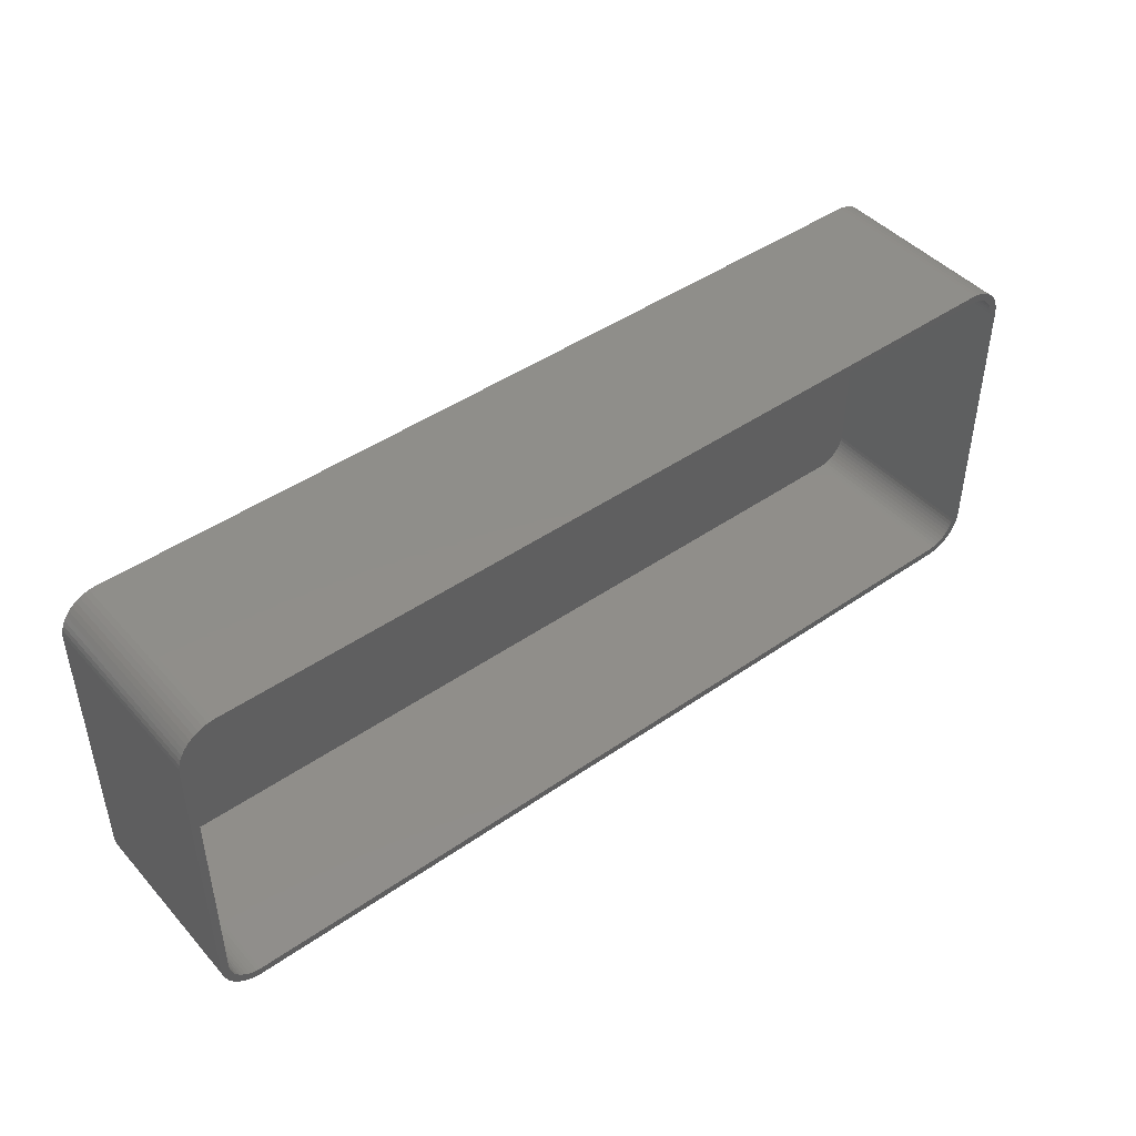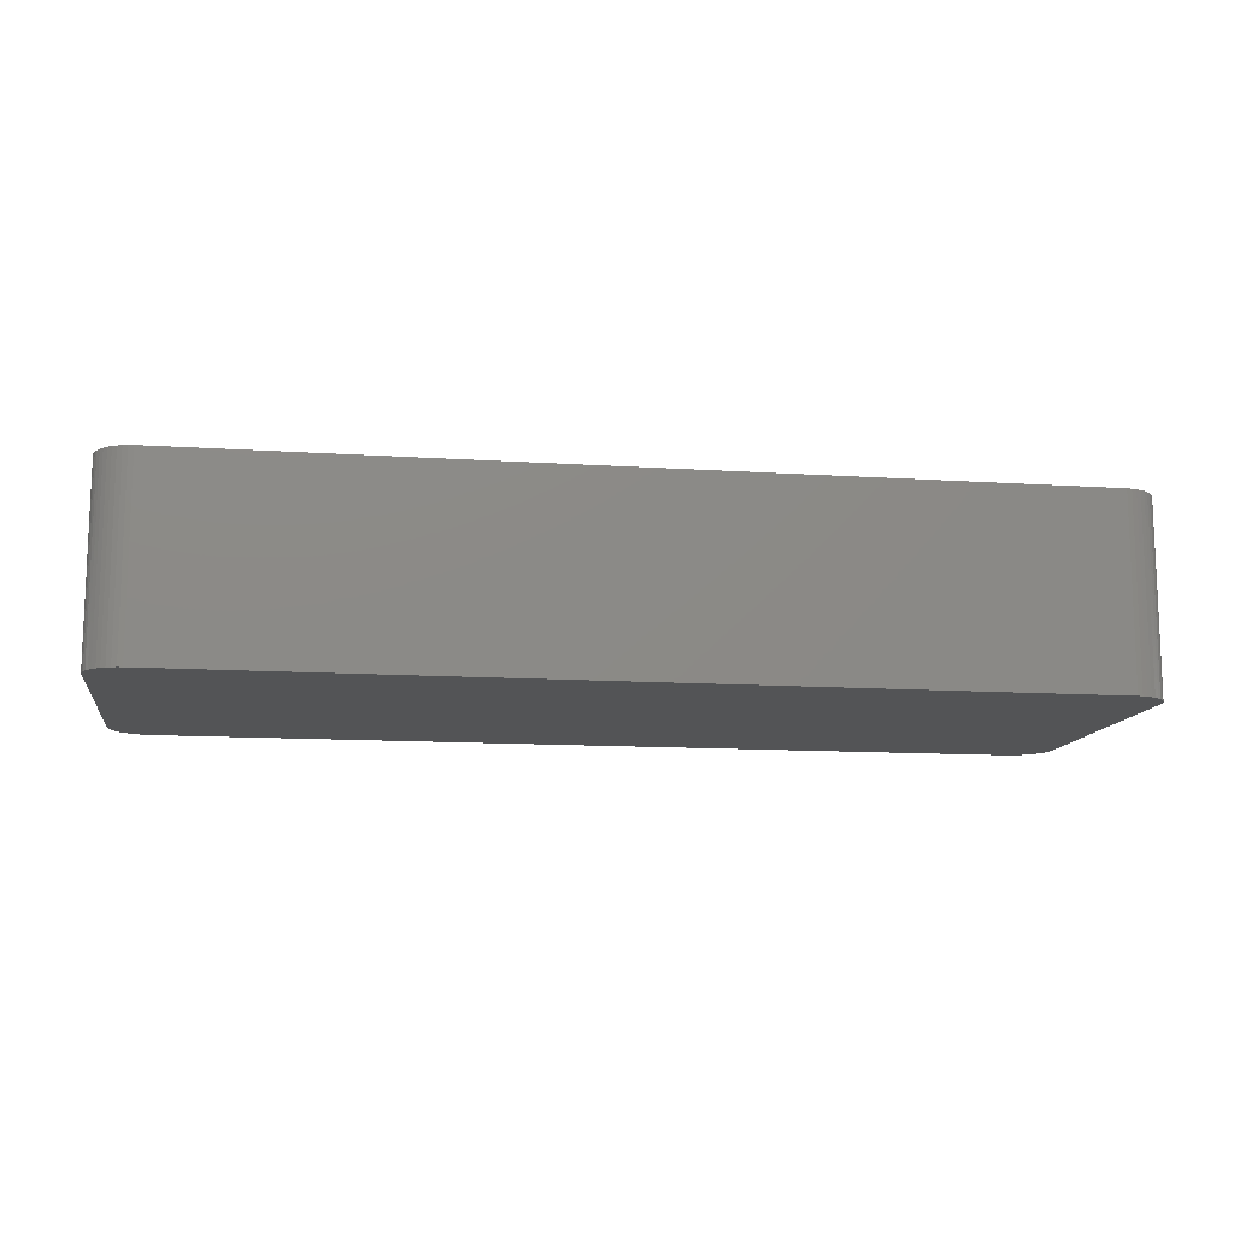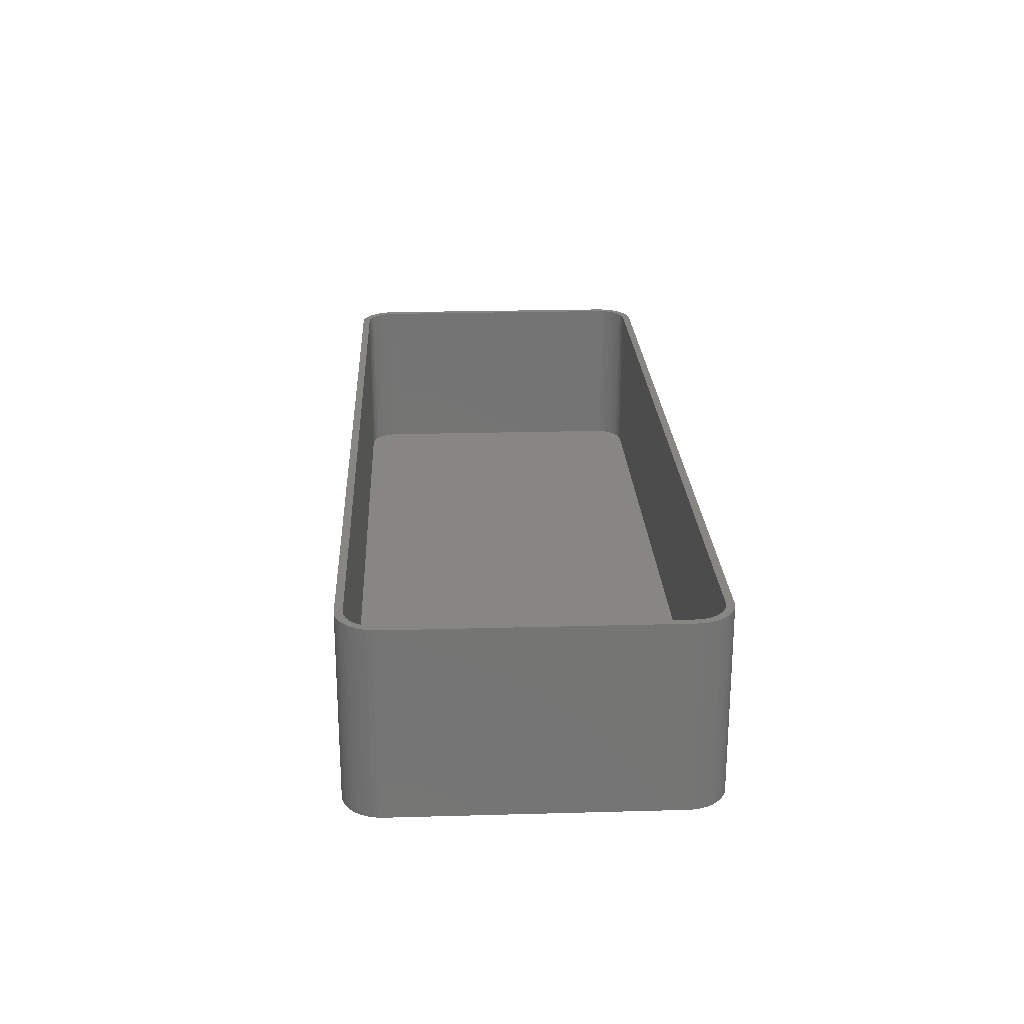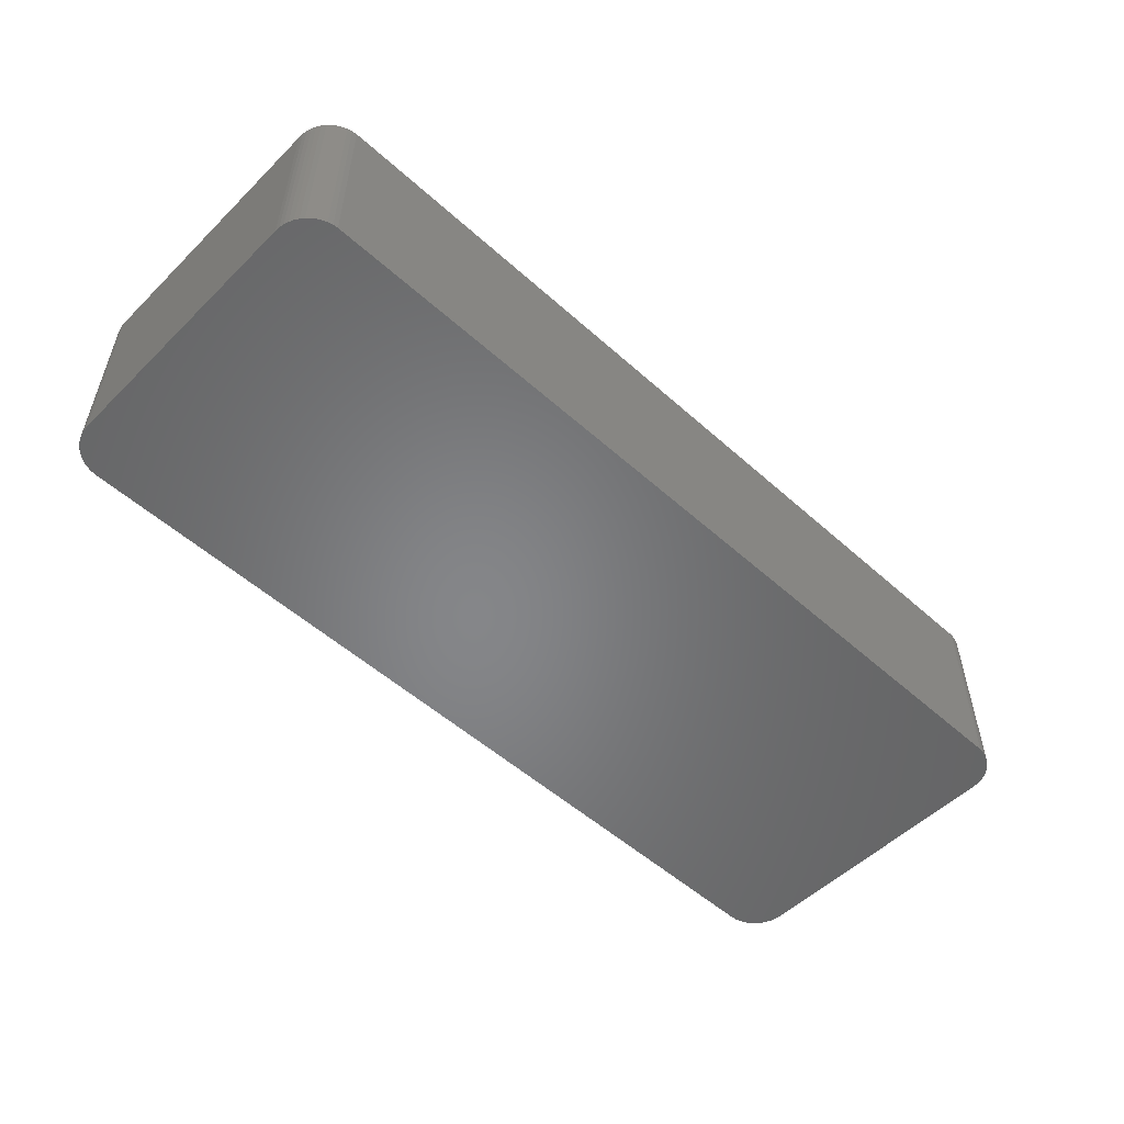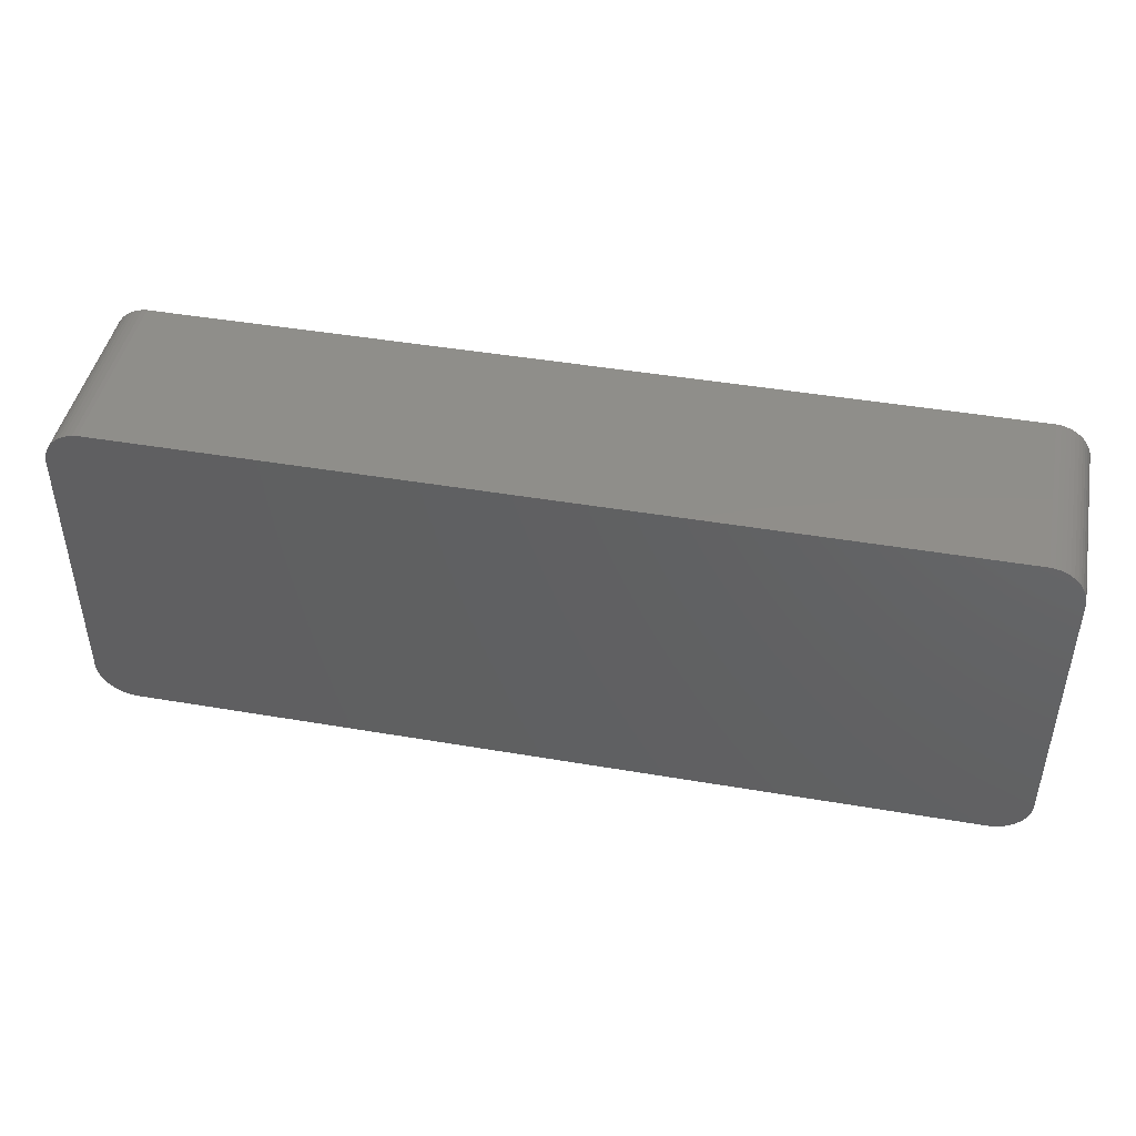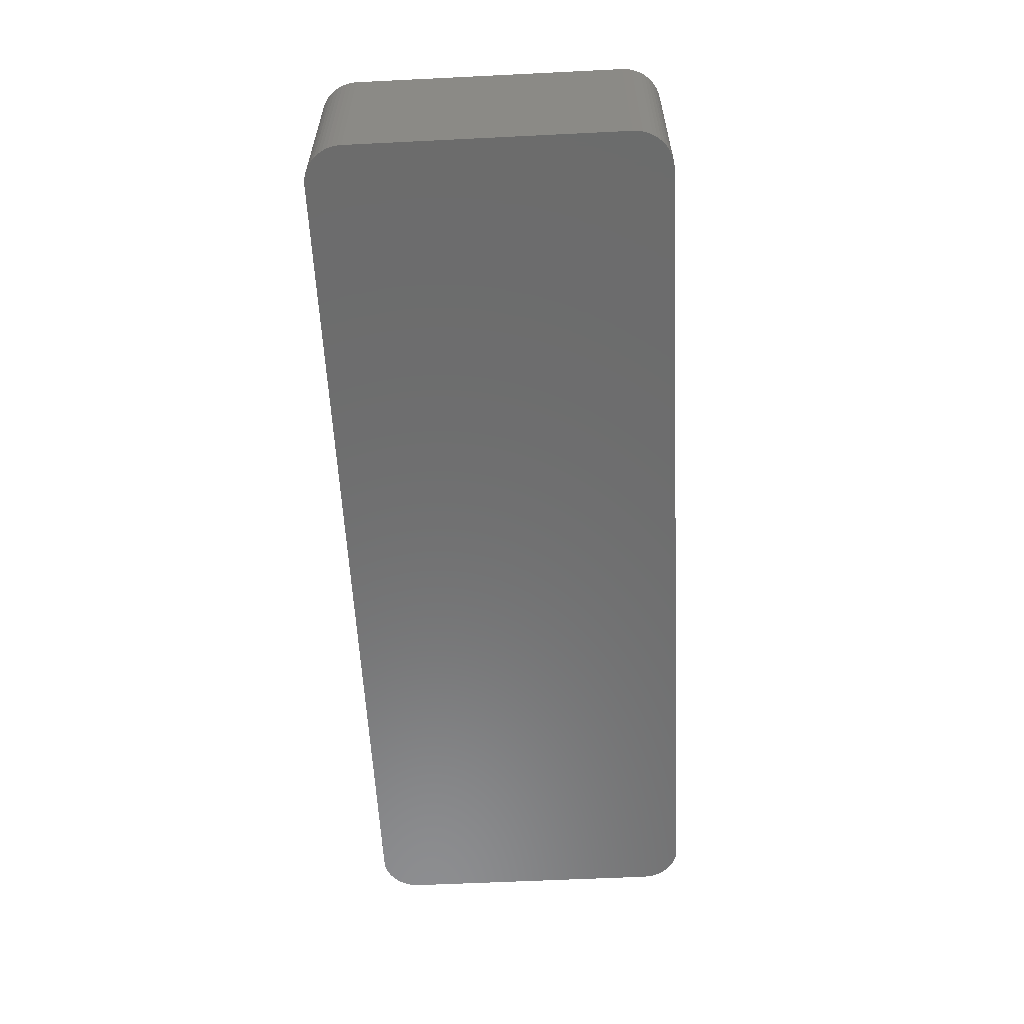
<metadata>
{"format":"stl","ext":"stl","renderer":"f3d","projection":"perspective","resolution":1024,"background":"white","views":[{"elev":45.0,"azim":-38.8,"up":"+Y"},{"elev":-12.3,"azim":171.2,"up":"+Z"},{"elev":23.2,"azim":87.3,"up":"+Z"},{"elev":-53.0,"azim":-43.8,"up":"+Z"},{"elev":44.9,"azim":-168.8,"up":"+Y"},{"elev":-58.5,"azim":92.9,"up":"+Z"}]}
</metadata>
<code>
# stl→obj: 208 verts, 412 faces
v -60 -17.5 0
v -60 17.5 24
v -60 17.5 0
v -60 -17.5 24
v -59.05 20.44 0
v -58.64 20.92 24
v -58.64 20.92 0
v -59.05 20.44 24
v 60 17.5 24
v 59.96 18.13 0
v 59.96 18.13 24
v 60 17.5 0
v 59 17.5 24
v 60 -17.5 24
v 58.97 18 24
v 59.84 18.74 24
v 59 -17.5 24
v 58.87 18.49 24
v 59.65 19.34 24
v 59.96 -18.13 24
v 58.72 18.97 24
v 59.38 19.91 24
v 58.97 -18 24
v 58.51 19.43 24
v 59.05 20.44 24
v 59.84 -18.74 24
v 58.87 -18.49 24
v 58.24 19.85 24
v 58.64 20.92 24
v 57.92 20.24 24
v 58.19 21.35 24
v 57.55 20.58 24
v 57.68 21.72 24
v 57.14 20.88 24
v 57.13 22.02 24
v 56.7 21.12 24
v 56.55 22.26 24
v 56.24 21.3 24
v 55.94 22.41 24
v 55.75 21.43 24
v 55.31 22.49 24
v 55.25 21.49 24
v -55.25 21.49 24
v -55.31 22.49 24
v -55.75 21.43 24
v -55.94 22.41 24
v -56.24 21.3 24
v -56.55 22.26 24
v -56.7 21.12 24
v -57.13 22.02 24
v -57.14 20.88 24
v -57.68 21.72 24
v -57.55 20.58 24
v -58.19 21.35 24
v -57.92 20.24 24
v -58.24 19.85 24
v -58.51 19.43 24
v -59.38 19.91 24
v -58.72 18.97 24
v -59.84 18.74 24
v -58.87 18.49 24
v -59.65 19.34 24
v 59.65 -19.34 24
v 58.72 -18.97 24
v 59.38 -19.91 24
v 58.51 -19.43 24
v 59.05 -20.44 24
v 58.24 -19.85 24
v 58.64 -20.92 24
v 57.92 -20.24 24
v 58.19 -21.35 24
v 57.55 -20.58 24
v 57.68 -21.72 24
v 57.14 -20.88 24
v 57.13 -22.02 24
v 56.7 -21.12 24
v 56.55 -22.26 24
v 56.24 -21.3 24
v 55.94 -22.41 24
v 55.75 -21.43 24
v 55.31 -22.49 24
v 55.25 -21.49 24
v -55.25 -21.49 24
v -55.31 -22.49 24
v -55.75 -21.43 24
v -55.94 -22.41 24
v -56.24 -21.3 24
v -56.55 -22.26 24
v -56.7 -21.12 24
v -57.13 -22.02 24
v -57.14 -20.88 24
v -57.68 -21.72 24
v -57.55 -20.58 24
v -58.19 -21.35 24
v -57.92 -20.24 24
v -58.64 -20.92 24
v -58.24 -19.85 24
v -59.05 -20.44 24
v -58.51 -19.43 24
v -59.38 -19.91 24
v -58.72 -18.97 24
v -59.65 -19.34 24
v -58.87 -18.49 24
v -59.84 -18.74 24
v -58.97 -18 24
v -59.96 -18.13 24
v -59 -17.5 24
v -59 17.5 24
v -58.97 18 24
v -59.96 18.13 24
v -55.31 -22.49 0
v 55.31 -22.49 0
v -55.31 22.49 0
v -55.94 22.41 0
v -58.64 -20.92 0
v -58.19 -21.35 0
v 60 -17.5 0
v 59.96 -18.13 0
v 56.55 22.26 0
v 55.94 22.41 0
v 55.31 22.49 0
v -59.65 -19.34 0
v -59.84 -18.74 0
v -57.13 -22.02 0
v -56.55 -22.26 0
v 55.94 -22.41 0
v 59.84 -18.74 0
v 59.65 -19.34 0
v 59.65 19.34 0
v 59.84 18.74 0
v 58.64 20.92 0
v 59.05 20.44 0
v -59.96 18.13 0
v -59.96 -18.13 0
v 59.38 -19.91 0
v 59.05 -20.44 0
v 58.64 -20.92 0
v 59.38 19.91 0
v 58.19 -21.35 0
v 57.68 -21.72 0
v 57.13 -22.02 0
v 58.19 21.35 0
v 56.55 -22.26 0
v 57.68 21.72 0
v 57.13 22.02 0
v -55.94 -22.41 0
v -57.68 -21.72 0
v -56.55 22.26 0
v -57.13 22.02 0
v -57.68 21.72 0
v -59.05 -20.44 0
v -58.19 21.35 0
v -59.38 -19.91 0
v -59.38 19.91 0
v -59.65 19.34 0
v -59.84 18.74 0
v -59 17.5 2
v -59 -17.5 2
v -58.97 -18 2
v 58.24 19.85 2
v 57.92 20.24 2
v -57.14 -20.88 2
v -57.55 -20.58 2
v 55.25 -21.49 2
v -55.25 -21.49 2
v 56.24 -21.3 2
v 55.75 -21.43 2
v 57.55 20.58 2
v -56.24 21.3 2
v -55.75 21.43 2
v -58.24 -19.85 2
v -57.92 -20.24 2
v 58.97 -18 2
v 59 -17.5 2
v 59 17.5 2
v -55.25 21.49 2
v 55.25 21.49 2
v -57.92 20.24 2
v -58.24 19.85 2
v -57.14 20.88 2
v -56.7 21.12 2
v -56.24 -21.3 2
v -56.7 -21.12 2
v -55.75 -21.43 2
v 58.87 18.49 2
v 58.72 18.97 2
v 55.75 21.43 2
v -58.72 18.97 2
v -58.87 18.49 2
v 58.97 18 2
v 58.51 19.43 2
v 58.87 -18.49 2
v 58.72 -18.97 2
v 58.51 -19.43 2
v 58.24 -19.85 2
v 57.14 20.88 2
v 57.92 -20.24 2
v 56.7 21.12 2
v 57.55 -20.58 2
v 56.24 21.3 2
v 57.14 -20.88 2
v 56.7 -21.12 2
v -57.55 20.58 2
v -58.51 19.43 2
v -58.51 -19.43 2
v -58.97 18 2
v -58.72 -18.97 2
v -58.87 -18.49 2
f 1 2 3
f 2 1 4
f 5 6 7
f 6 5 8
f 9 10 11
f 10 9 12
f 13 9 11
f 9 13 14
f 15 11 16
f 17 14 13
f 18 16 19
f 14 17 20
f 21 19 22
f 23 20 17
f 24 22 25
f 20 23 26
f 27 26 23
f 11 15 13
f 16 18 15
f 19 21 18
f 28 25 29
f 22 24 21
f 25 28 24
f 30 29 31
f 29 30 28
f 32 31 33
f 31 32 30
f 33 34 32
f 35 34 33
f 35 36 34
f 37 36 35
f 37 38 36
f 39 38 37
f 39 40 38
f 41 40 39
f 41 42 40
f 41 43 42
f 44 43 41
f 44 45 43
f 46 45 44
f 46 47 45
f 48 47 46
f 48 49 47
f 50 49 48
f 50 51 49
f 52 51 50
f 51 52 53
f 54 53 52
f 53 54 55
f 6 55 54
f 55 6 56
f 8 56 6
f 56 8 57
f 58 57 8
f 57 58 59
f 60 61 62
f 59 62 61
f 62 59 58
f 26 27 63
f 64 63 27
f 63 64 65
f 66 65 64
f 65 66 67
f 68 67 66
f 67 68 69
f 70 69 68
f 69 70 71
f 72 71 70
f 71 72 73
f 74 73 72
f 74 75 73
f 76 75 74
f 76 77 75
f 78 77 76
f 78 79 77
f 80 79 78
f 80 81 79
f 82 81 80
f 83 81 82
f 83 84 81
f 85 84 83
f 85 86 84
f 87 86 85
f 87 88 86
f 89 88 87
f 89 90 88
f 91 90 89
f 92 91 93
f 91 92 90
f 94 93 95
f 93 94 92
f 96 95 97
f 98 97 99
f 95 96 94
f 100 99 101
f 102 101 103
f 104 103 105
f 97 98 96
f 106 105 107
f 108 2 107
f 61 60 109
f 4 107 2
f 110 109 60
f 106 107 4
f 109 110 108
f 99 100 98
f 108 110 2
f 101 102 100
f 103 104 102
f 105 106 104
f 111 81 84
f 81 111 112
f 113 46 44
f 46 113 114
f 115 94 96
f 94 115 116
f 20 117 14
f 117 20 118
f 119 39 37
f 39 119 120
f 14 12 9
f 12 14 117
f 121 44 41
f 44 121 113
f 122 104 123
f 104 122 102
f 124 88 90
f 88 124 125
f 112 79 81
f 79 112 126
f 63 127 26
f 127 63 128
f 16 129 19
f 129 16 130
f 25 131 29
f 131 25 132
f 120 41 39
f 41 120 121
f 3 110 133
f 110 3 2
f 134 4 1
f 4 134 106
f 112 117 118
f 117 112 12
f 112 118 127
f 121 12 112
f 112 127 128
f 12 121 10
f 112 128 135
f 10 121 130
f 112 135 136
f 130 121 129
f 112 136 137
f 129 121 138
f 112 137 139
f 138 121 132
f 112 139 140
f 132 121 131
f 112 140 141
f 131 121 142
f 112 141 143
f 142 121 144
f 112 143 126
f 144 121 145
f 145 121 119
f 119 121 120
f 111 121 112
f 111 113 121
f 1 111 146
f 111 1 113
f 1 146 125
f 3 113 1
f 1 125 124
f 113 3 114
f 1 124 147
f 114 3 148
f 1 147 116
f 148 3 149
f 1 116 115
f 149 3 150
f 1 115 151
f 150 3 152
f 1 151 153
f 152 3 7
f 1 153 122
f 7 3 5
f 1 122 123
f 5 3 154
f 1 123 134
f 154 3 155
f 155 3 156
f 156 3 133
f 115 98 151
f 98 115 96
f 153 102 122
f 102 153 100
f 116 92 94
f 92 116 147
f 125 86 88
f 86 125 146
f 146 84 86
f 84 146 111
f 69 136 67
f 136 69 137
f 11 130 16
f 130 11 10
f 22 132 25
f 132 22 138
f 19 138 22
f 138 19 129
f 131 31 29
f 31 131 142
f 155 58 154
f 58 155 62
f 156 62 155
f 62 156 60
f 152 6 54
f 6 152 7
f 150 54 52
f 54 150 152
f 149 52 50
f 52 149 150
f 114 48 46
f 48 114 148
f 123 106 134
f 106 123 104
f 151 100 153
f 100 151 98
f 147 90 92
f 90 147 124
f 26 118 20
f 118 26 127
f 67 135 65
f 135 67 136
f 145 37 35
f 37 145 119
f 144 35 33
f 35 144 145
f 133 60 156
f 60 133 110
f 154 8 5
f 8 154 58
f 126 77 79
f 77 126 143
f 139 69 71
f 69 139 137
f 141 73 75
f 73 141 140
f 143 75 77
f 75 143 141
f 65 128 63
f 128 65 135
f 142 33 31
f 33 142 144
f 148 50 48
f 50 148 149
f 140 71 73
f 71 140 139
f 107 157 108
f 157 107 158
f 105 158 107
f 158 105 159
f 160 30 161
f 30 160 28
f 162 93 91
f 93 162 163
f 164 83 82
f 83 164 165
f 166 80 78
f 80 166 167
f 168 30 32
f 30 168 161
f 169 45 47
f 45 169 170
f 95 171 97
f 171 95 172
f 173 17 174
f 17 173 23
f 174 13 175
f 13 174 17
f 170 43 45
f 43 170 176
f 176 42 43
f 42 176 177
f 56 178 55
f 178 56 179
f 180 49 51
f 49 180 181
f 182 89 87
f 89 182 183
f 165 85 83
f 85 165 184
f 185 21 186
f 21 185 18
f 167 82 80
f 82 167 164
f 177 40 42
f 40 177 187
f 61 188 59
f 188 61 189
f 177 175 190
f 175 177 174
f 177 190 185
f 164 174 177
f 177 185 186
f 174 164 173
f 177 186 191
f 173 164 192
f 177 191 160
f 192 164 193
f 177 160 161
f 193 164 194
f 177 161 168
f 194 164 195
f 177 168 196
f 195 164 197
f 177 196 198
f 197 164 199
f 177 198 200
f 199 164 201
f 177 200 187
f 201 164 202
f 202 164 166
f 166 164 167
f 176 164 177
f 176 165 164
f 157 176 170
f 176 157 165
f 157 170 169
f 158 165 157
f 157 169 181
f 165 158 184
f 157 181 180
f 184 158 182
f 157 180 203
f 182 158 183
f 157 203 178
f 183 158 162
f 157 178 179
f 162 158 163
f 157 179 204
f 163 158 172
f 157 204 188
f 172 158 171
f 157 188 189
f 171 158 205
f 157 189 206
f 205 158 207
f 207 158 208
f 208 158 159
f 101 208 103
f 208 101 207
f 103 159 105
f 159 103 208
f 184 87 85
f 87 184 182
f 190 18 185
f 18 190 15
f 175 15 190
f 15 175 13
f 186 24 191
f 24 186 21
f 191 28 160
f 28 191 24
f 198 34 36
f 34 198 196
f 200 36 38
f 36 200 198
f 202 78 76
f 78 202 166
f 108 206 109
f 206 108 157
f 109 189 61
f 189 109 206
f 181 47 49
f 47 181 169
f 203 51 53
f 51 203 180
f 196 32 34
f 32 196 168
f 187 38 40
f 38 187 200
f 193 27 192
f 27 193 64
f 201 76 74
f 76 201 202
f 197 68 195
f 68 197 70
f 59 204 57
f 204 59 188
f 57 179 56
f 179 57 204
f 178 53 55
f 53 178 203
f 99 207 101
f 207 99 205
f 97 205 99
f 205 97 171
f 183 91 89
f 91 183 162
f 163 95 93
f 95 163 172
f 195 66 194
f 66 195 68
f 192 23 173
f 23 192 27
f 199 74 72
f 74 199 201
f 194 64 193
f 64 194 66
f 197 72 70
f 72 197 199

</code>
